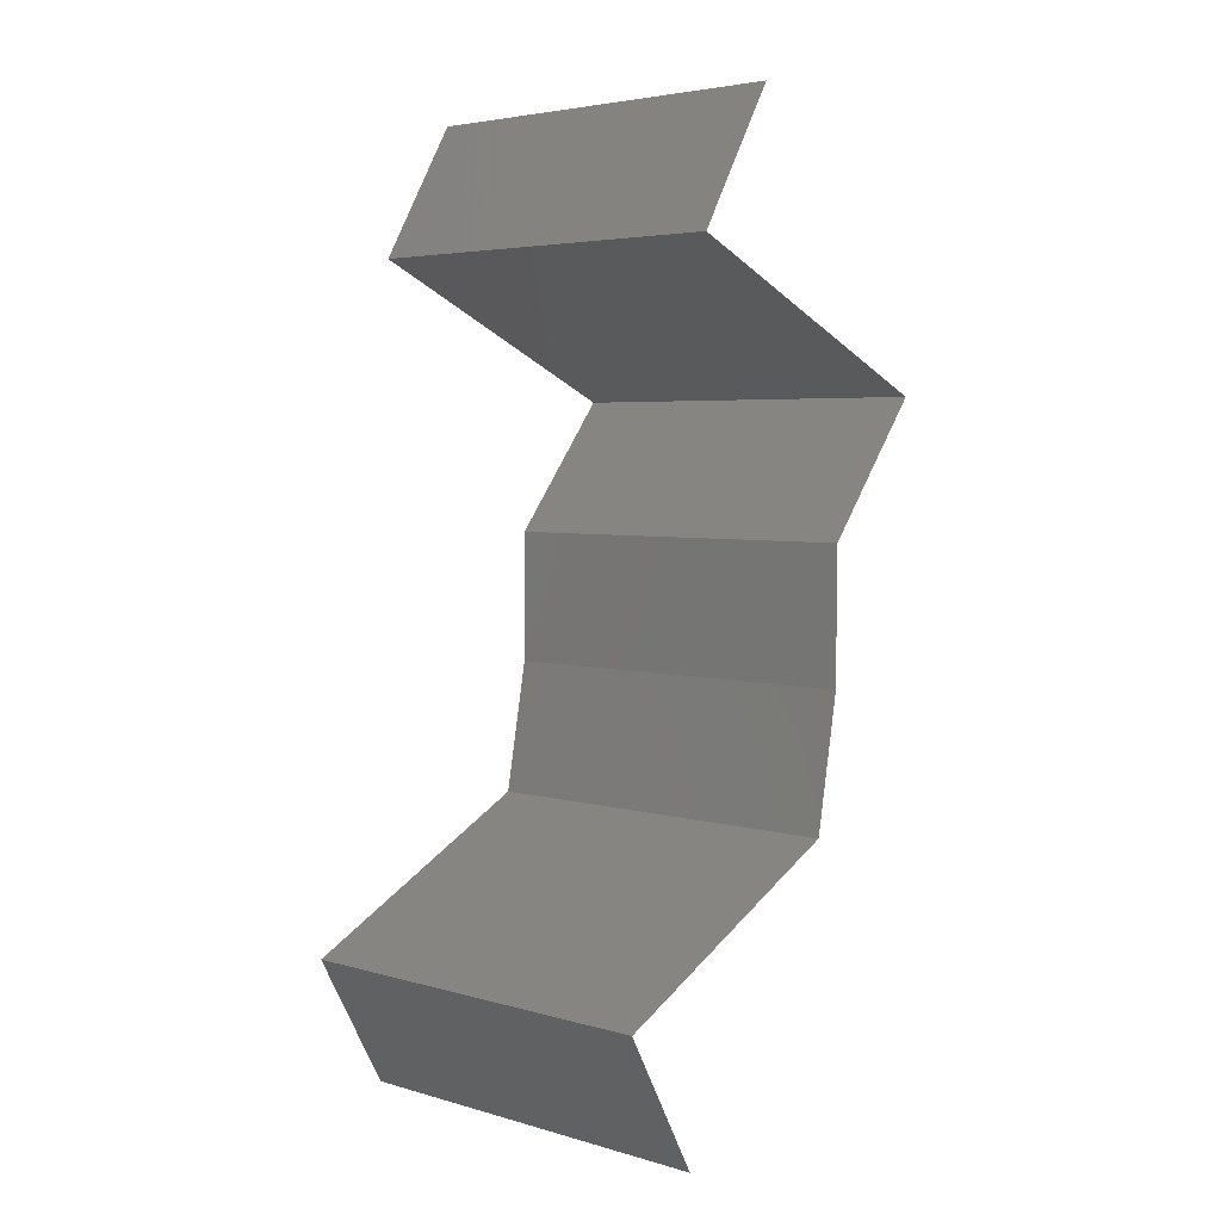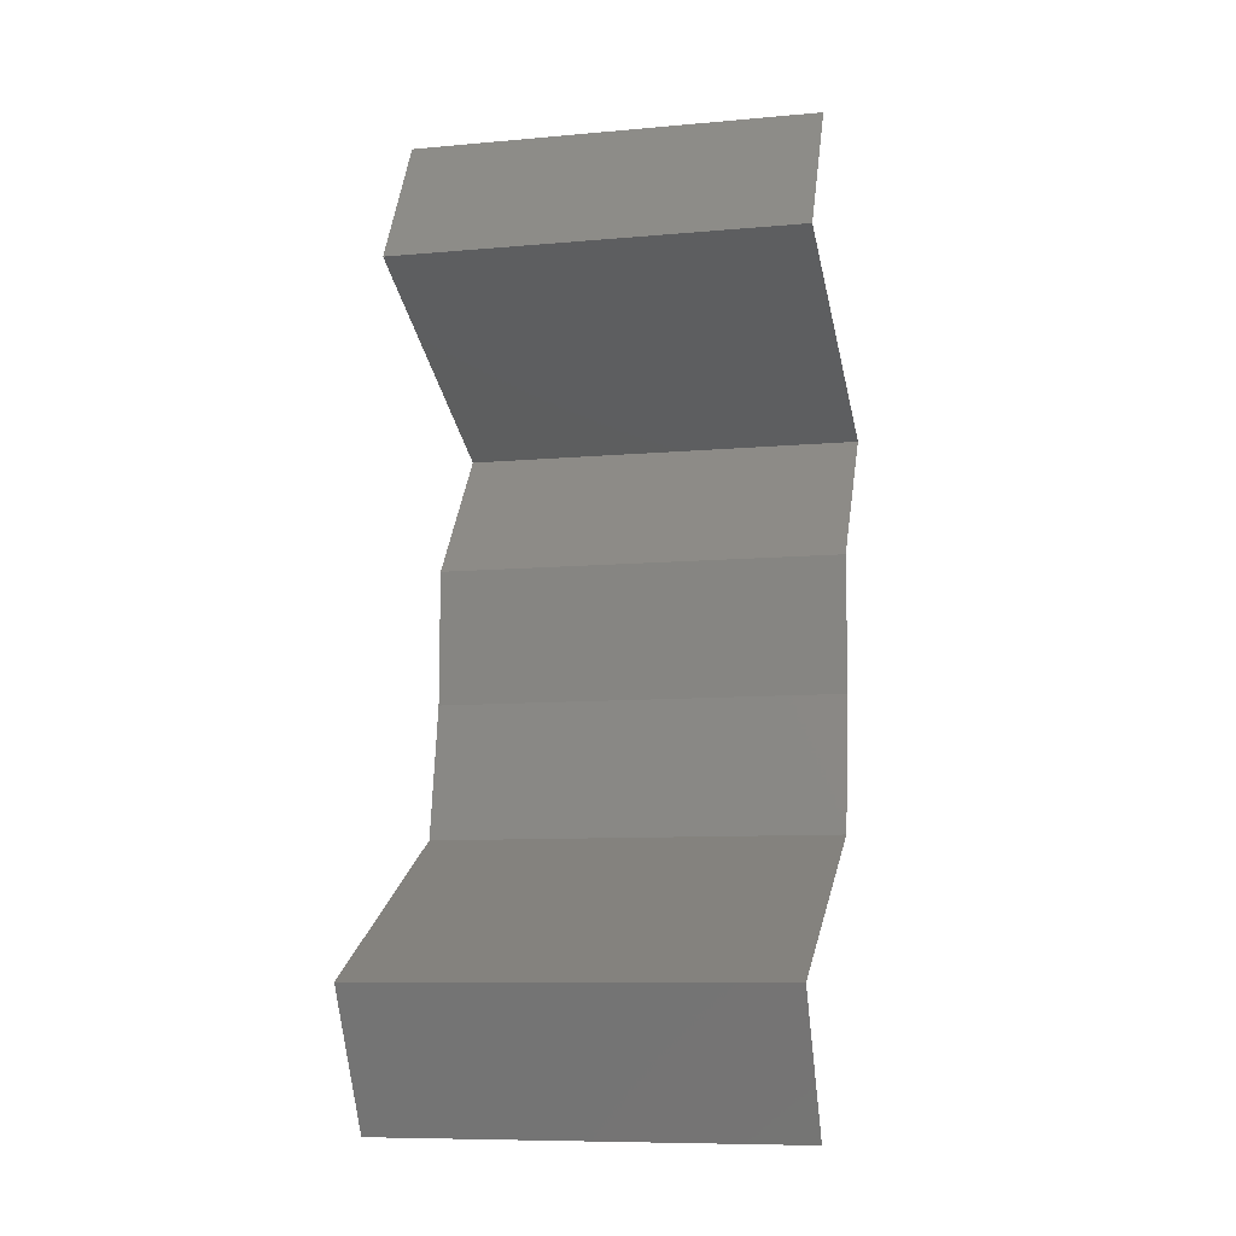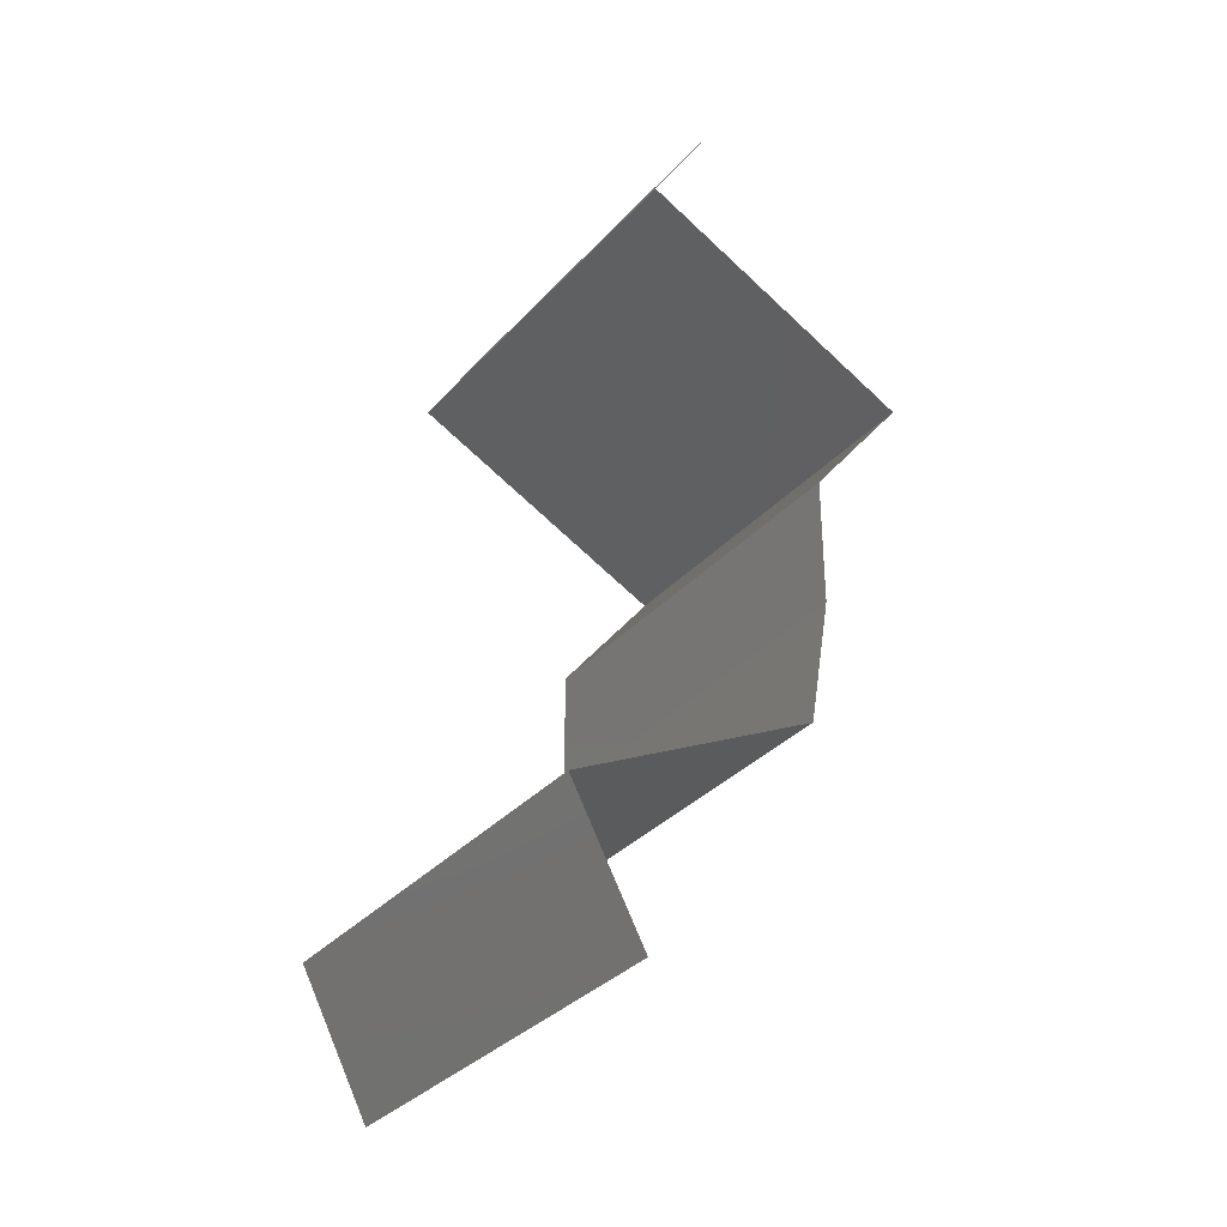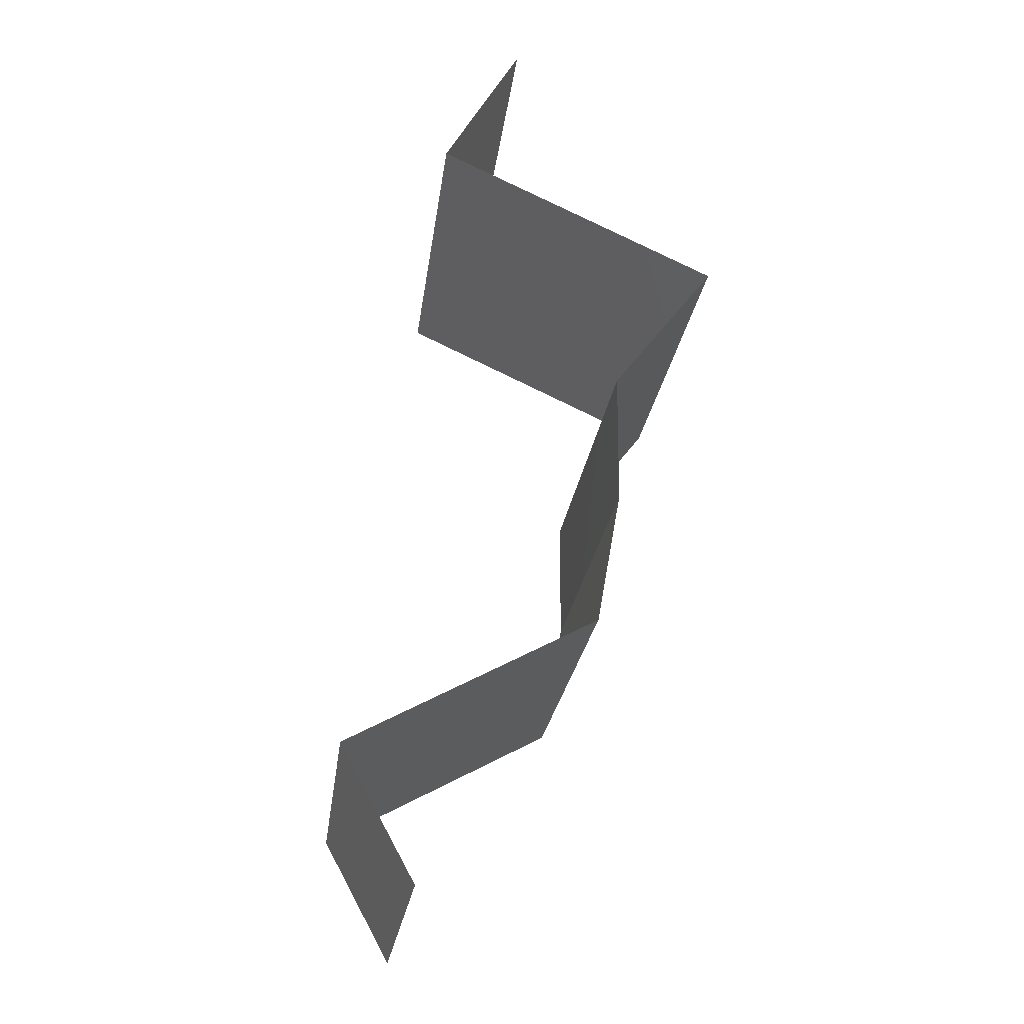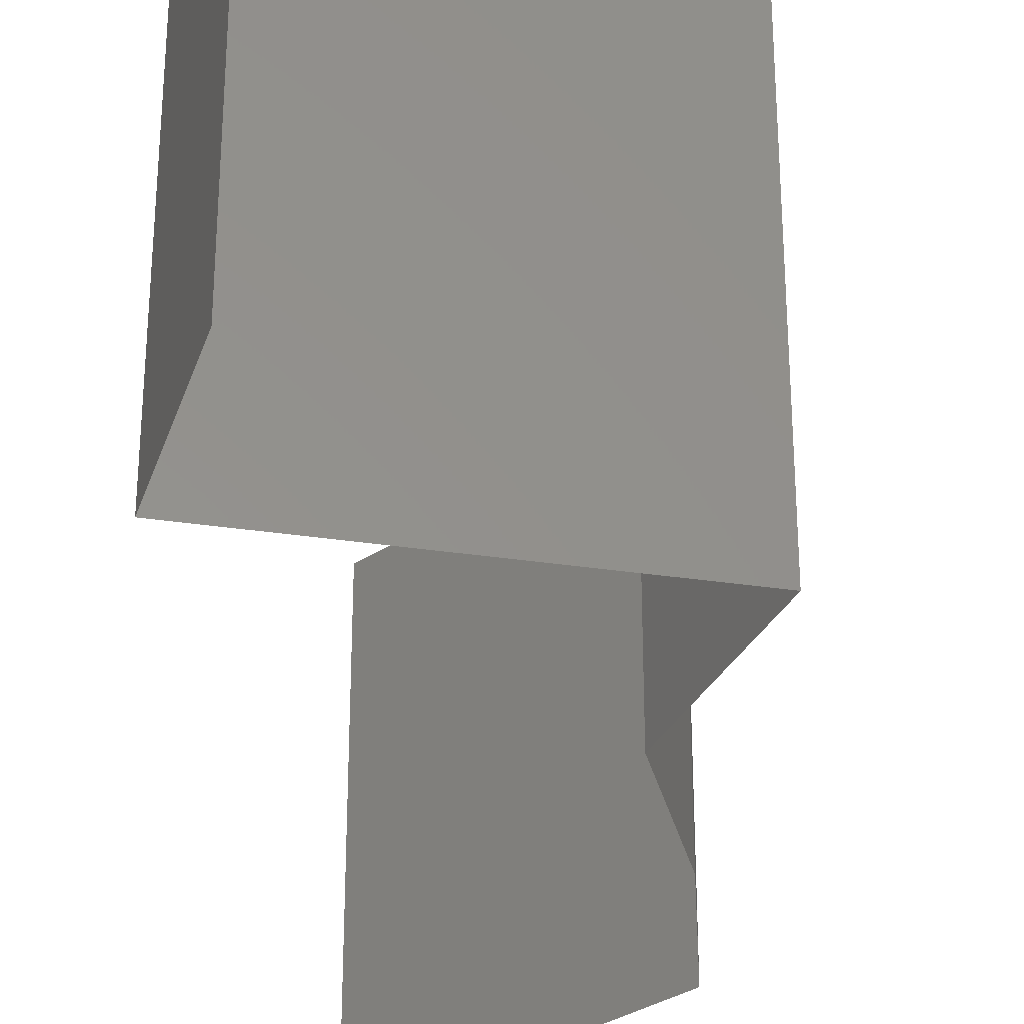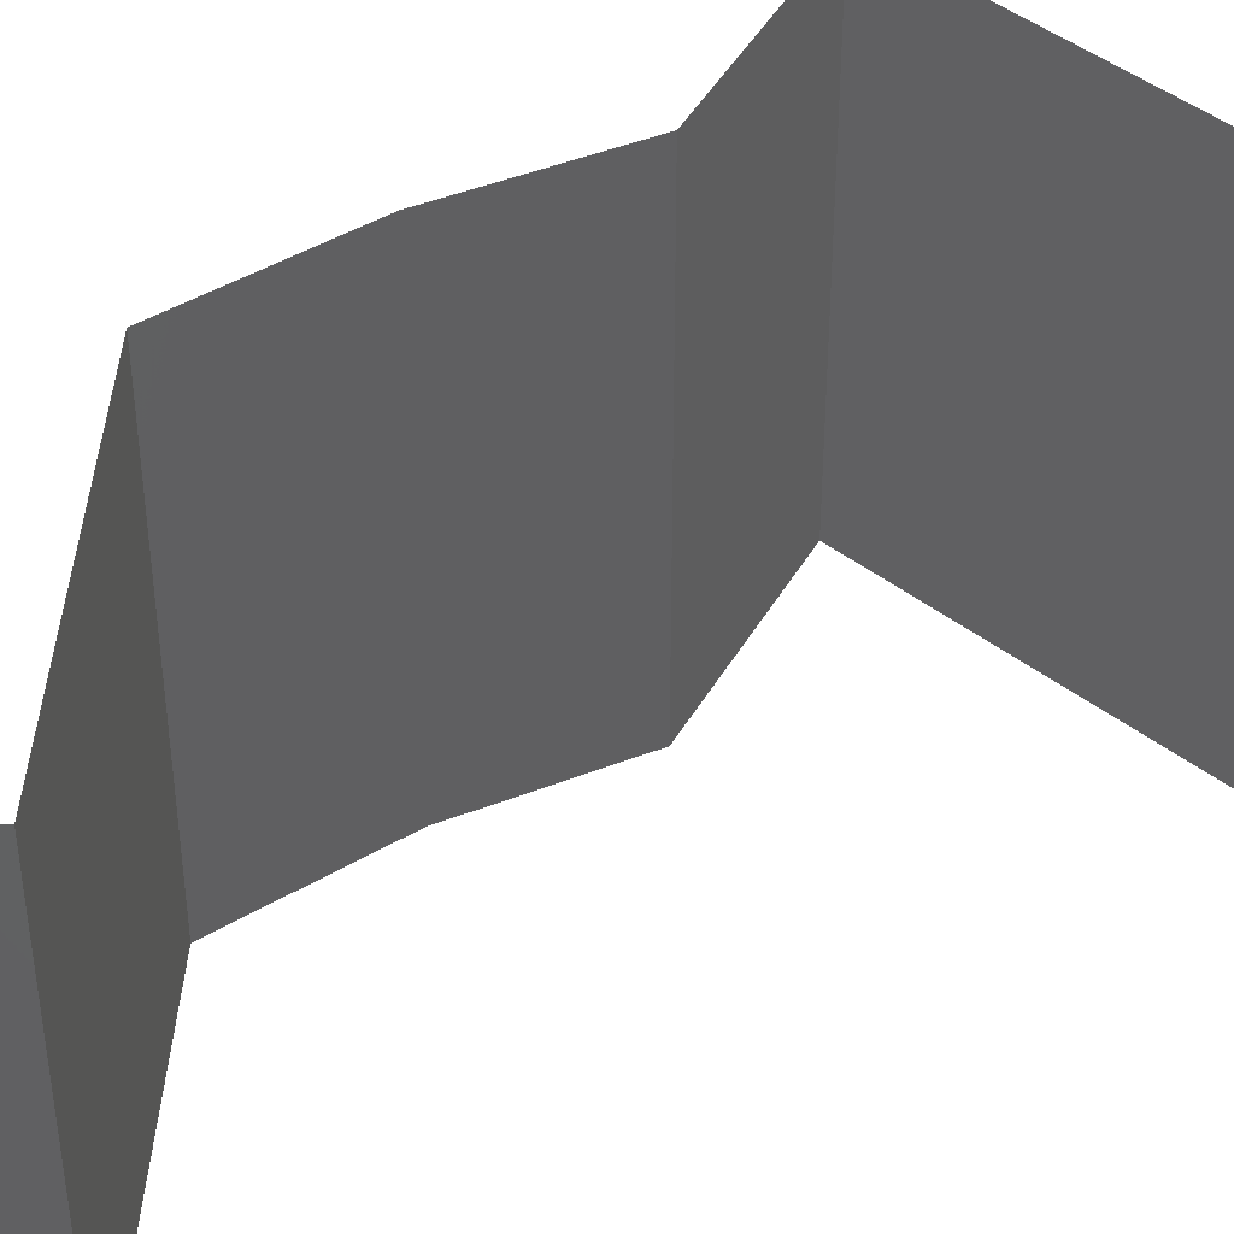
<metadata>
{"format":"stl","ext":"stl","renderer":"f3d","projection":"perspective","resolution":1024,"background":"white","views":[{"elev":4.2,"azim":133.3,"up":"+Y"},{"elev":-8.9,"azim":103.7,"up":"+Y"},{"elev":-34.8,"azim":144.1,"up":"+Y"},{"elev":-23.6,"azim":172.9,"up":"+Y"},{"elev":-33.4,"azim":-166.5,"up":"+Z"},{"elev":45.8,"azim":66.2,"up":"+Z"}]}
</metadata>
<code>
# stl→obj: 46 verts, 68 faces
v 0.03596 0.04628 0
v 0.03596 0.04628 0.01
v 0.03403 0.04959 0.005
v 0.03209 0.05289 0.02
v 0.03209 0.05289 0.01
v 0.03403 0.04959 0.015
v 0.03596 0.04628 0.02
v 0.03209 0.05289 0
v 0.0289 0.04298 0.02
v 0.02883 0.04295 0.01201
v 0.02183 0.03967 0.02
v 0.02183 0.03967 0.01
v 0.02183 0.03967 0
v 0.02652 0.04186 0.005606
v 0.03123 0.04407 0.005523
v 0.0289 0.04298 0
v 0.02692 0.03306 0
v 0.02692 0.03306 0.01
v 0.02437 0.03636 0.005
v 0.02437 0.03636 0.015
v 0.02692 0.03306 0.02
v 0.02696 0.02645 0
v 0.02694 0.02975 0.005
v 0.02696 0.02645 0.02
v 0.02694 0.02975 0.015
v 0.02696 0.02645 0.01
v 0.02814 0.01983 0.02
v 0.02755 0.02314 0.015
v 0.02814 0.01983 0.01
v 0.02755 0.02314 0.005
v 0.02814 0.01983 0
v 0.03245 0.01752 0.015
v 0.04046 0.01322 0
v 0.04046 0.01322 0.01
v 0.03615 0.01554 0.005
v 0.03221 0.01765 0.005
v 0.04046 0.01322 0.02
v 0.03639 0.01541 0.015
v 0.0343 0.01653 0.02
v 0.0343 0.01653 0
v 0.0343 0.01653 0.01
v 0.03683 0.006612 0
v 0.03683 0.006612 0.01
v 0.03865 0.009917 0.005
v 0.03865 0.009917 0.015
v 0.03683 0.006612 0.02
f 1 2 3
f 4 5 6
f 2 7 6
f 5 8 3
f 5 2 6
f 2 5 3
f 8 1 3
f 7 4 6
f 9 7 10
f 11 9 10
f 7 2 10
f 12 11 10
f 13 12 14
f 2 1 15
f 1 16 15
f 16 13 14
f 14 12 10
f 14 10 15
f 10 2 15
f 16 14 15
f 17 18 19
f 11 12 20
f 18 21 20
f 12 13 19
f 13 17 19
f 12 18 20
f 21 11 20
f 18 12 19
f 17 22 23
f 24 21 25
f 26 18 23
f 18 26 25
f 18 17 23
f 21 18 25
f 22 26 23
f 26 24 25
f 27 24 28
f 29 26 30
f 22 31 30
f 26 29 28
f 26 22 30
f 24 26 28
f 31 29 30
f 29 27 28
f 27 29 32
f 33 34 35
f 29 31 36
f 34 37 38
f 39 27 32
f 40 33 35
f 31 40 36
f 37 39 38
f 40 35 36
f 39 32 38
f 36 35 41
f 38 32 41
f 29 36 41
f 32 29 41
f 35 34 41
f 34 38 41
f 42 43 44
f 37 34 45
f 43 46 45
f 34 33 44
f 34 43 45
f 43 34 44
f 33 42 44
f 46 37 45

</code>
